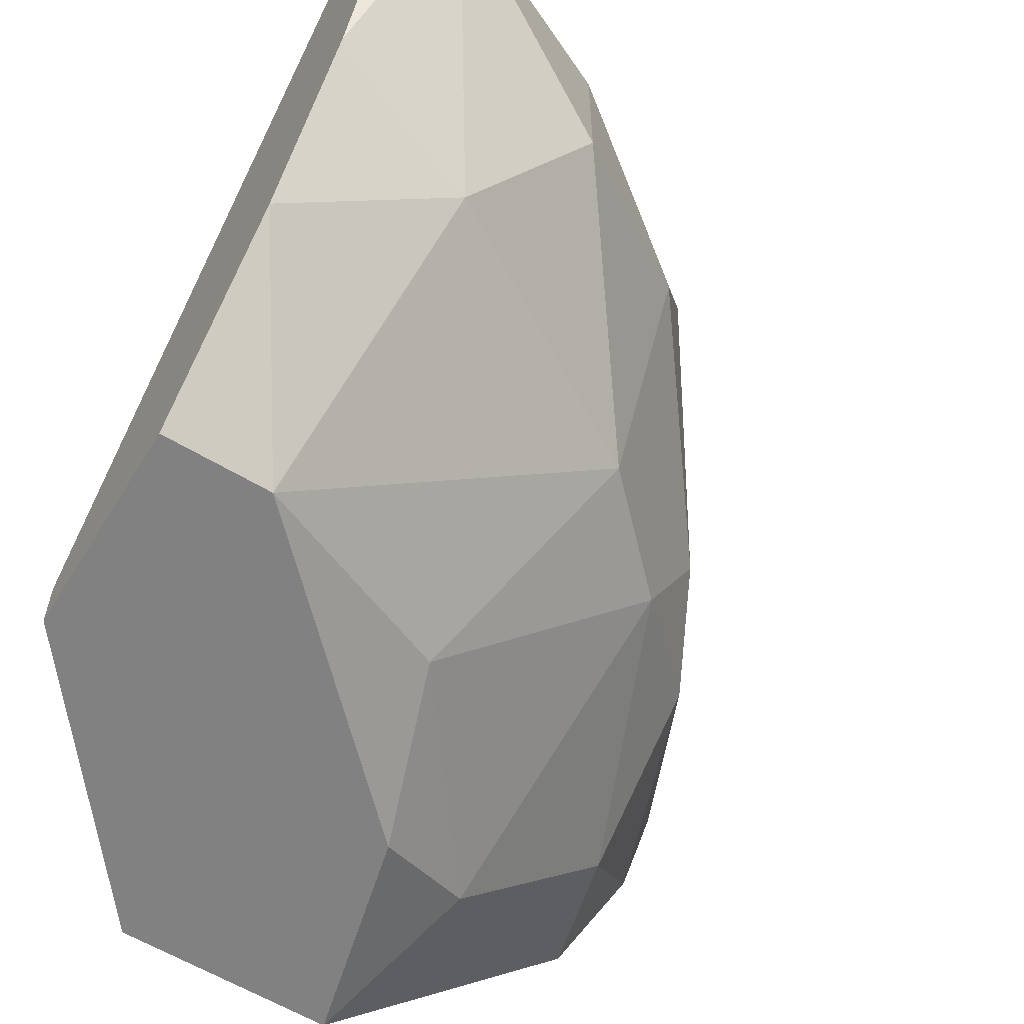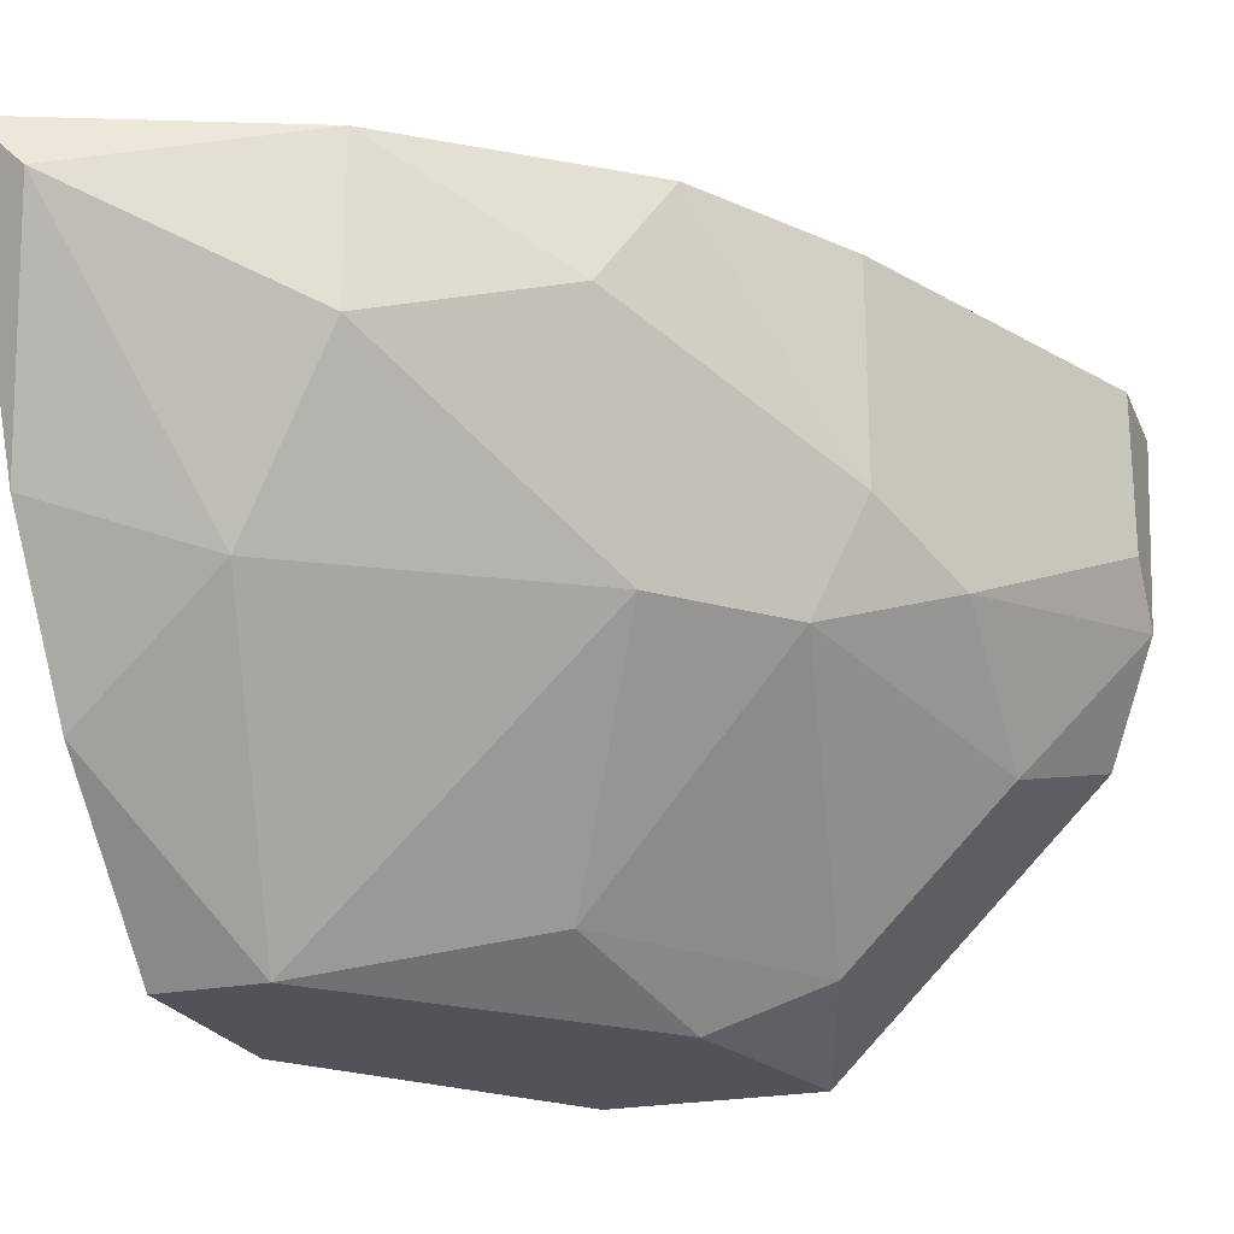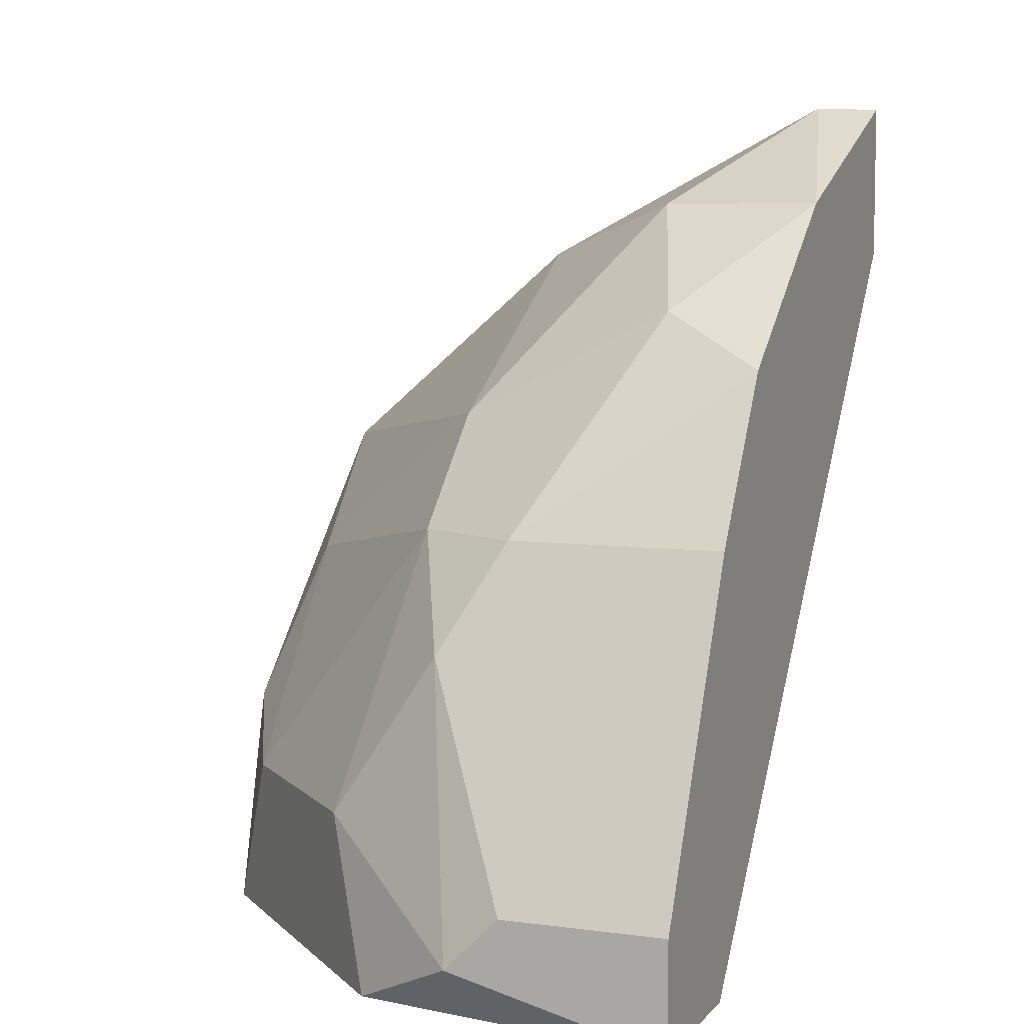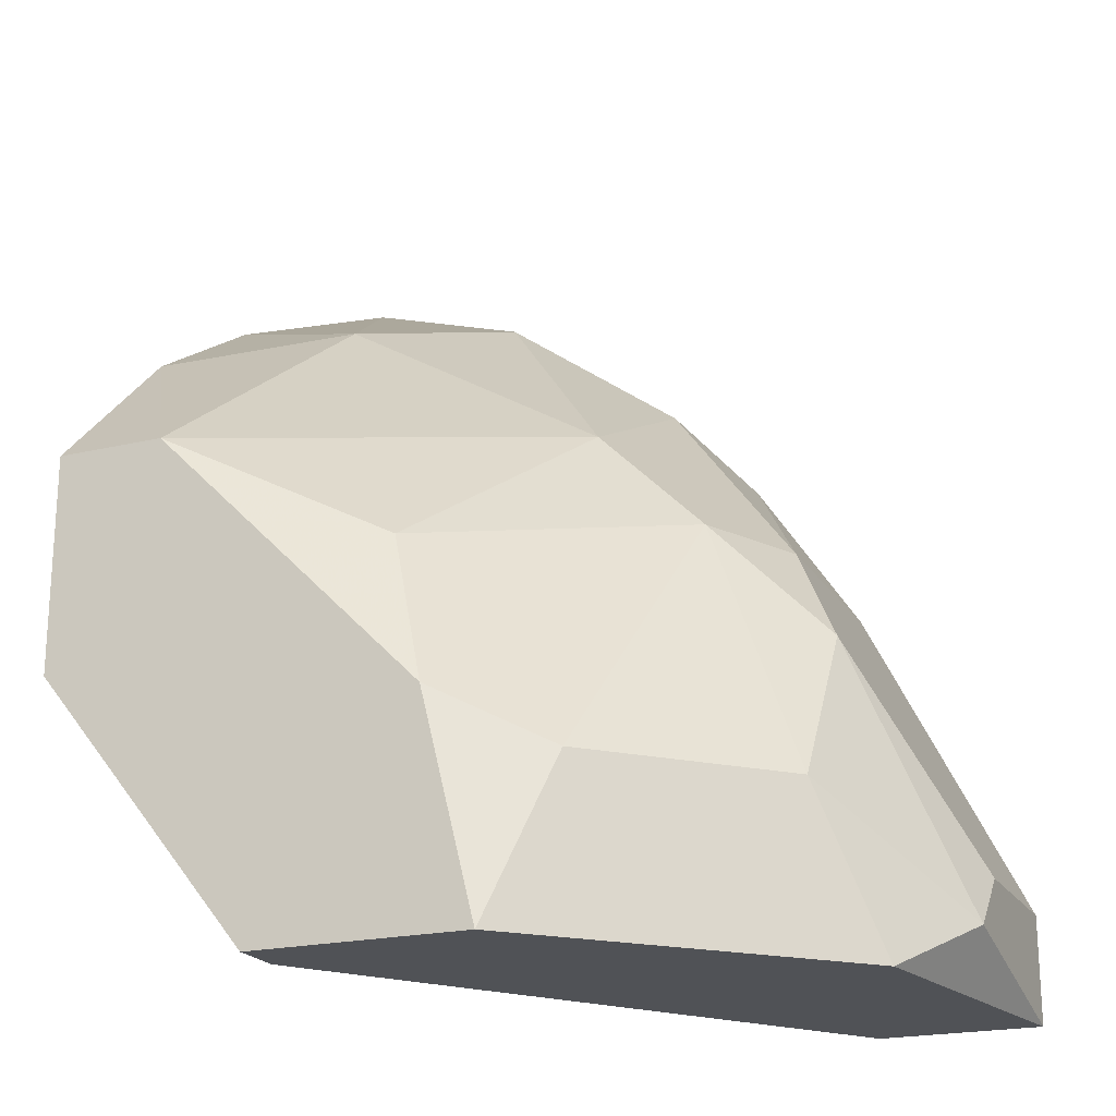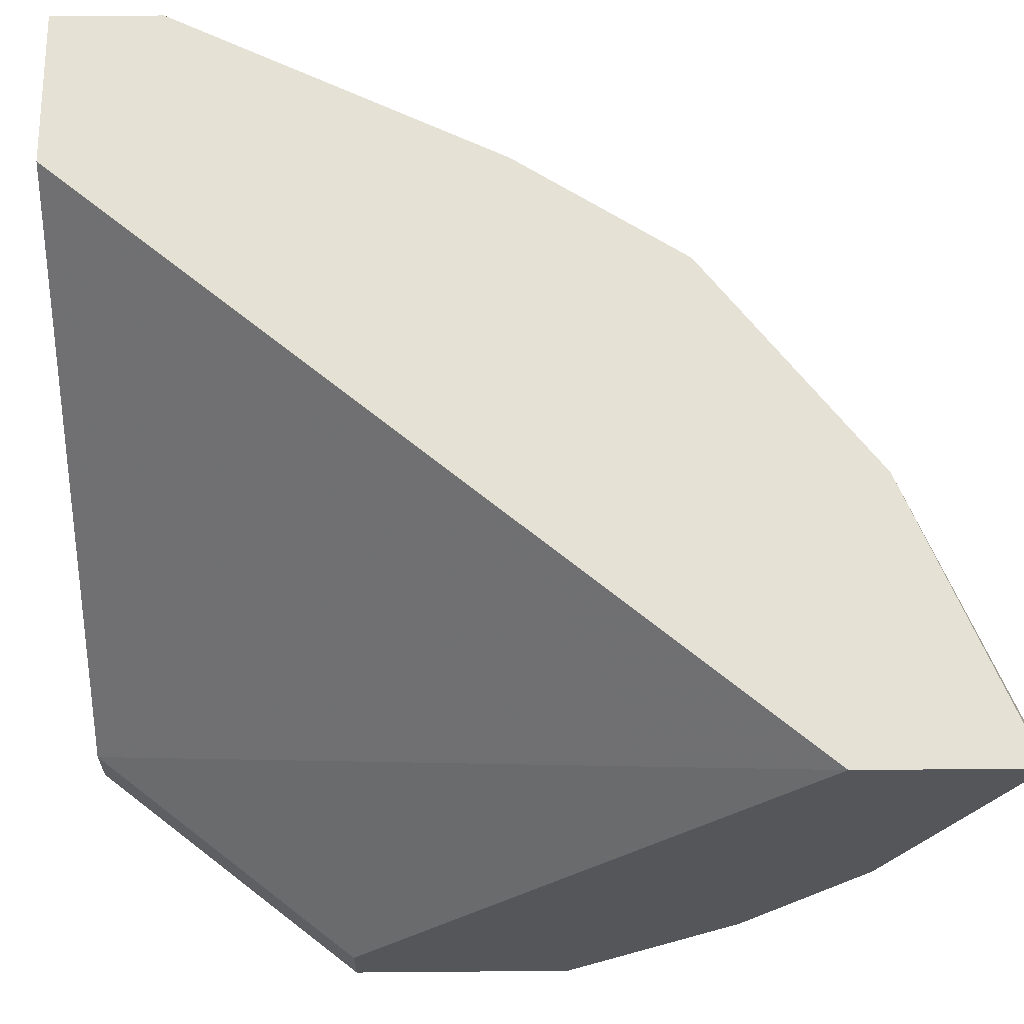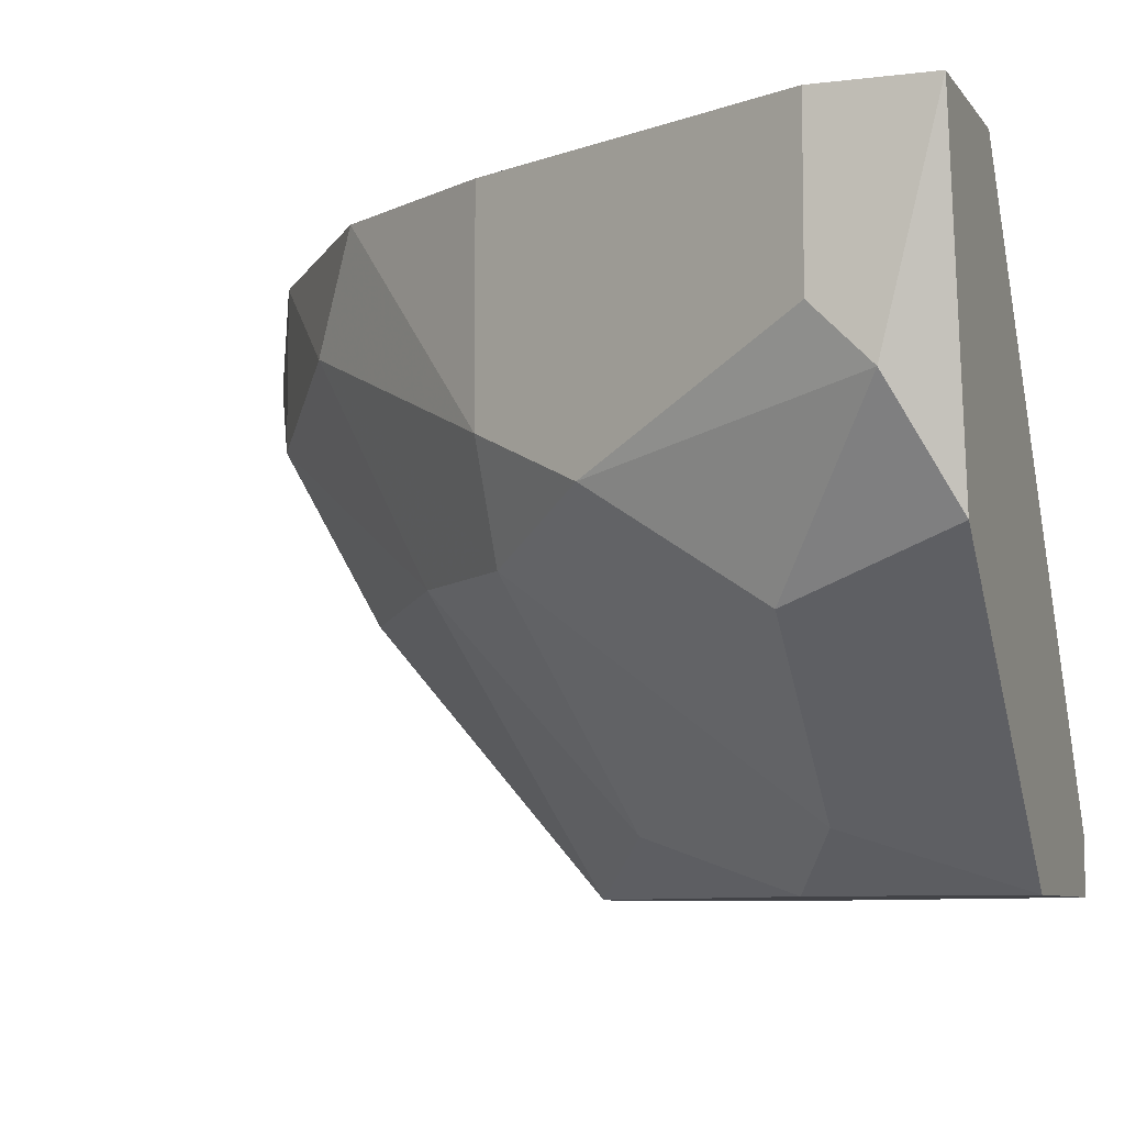
<metadata>
{"format":"obj","ext":"obj","renderer":"f3d","projection":"perspective","resolution":1024,"background":"white","views":[{"elev":-60.4,"azim":-31.6,"up":"+Y"},{"elev":-22.6,"azim":18.9,"up":"+Y"},{"elev":6.8,"azim":111.5,"up":"+Z"},{"elev":-20.9,"azim":23.1,"up":"+Z"},{"elev":64.3,"azim":-90.5,"up":"+Y"},{"elev":-7.4,"azim":109.7,"up":"+Y"}]}
</metadata>
<code>
v 0.0112 -0.00188 0.02092
v 0.02204 0.004317 0.01317
v 0.02204 0.001991 0.01317
v 0.0143 -0.00343 0.01162
v 0.0112 0.004317 0.02169
v 0.0174 -0.000331 0.01937
v 0.01972 0.004317 0.01162
v 0.0174 -0.004205 0.01162
v 0.01507 0.004317 0.02246
v 0.0112 -0.004205 0.01859
v 0.0112 -0.004205 0.0155
v 0.02049 0.000442 0.01627
v 0.01197 0.003541 0.02402
v 0.01662 -0.004205 0.01472
v 0.02127 -0.000331 0.01162
v 0.01817 0.004317 0.02014
v 0.01507 0.001991 0.02246
v 0.01275 -0.004205 0.01859
v 0.02049 -0.001106 0.01395
v 0.02204 0.004317 0.01162
v 0.01353 -0.000331 0.02169
v 0.0112 0.004317 0.02402
v 0.0112 -0.00343 0.0155
v 0.0174 0.002766 0.02092
v 0.01895 -0.000331 0.01782
v 0.01585 -0.00343 0.01705
v 0.0143 -0.004205 0.01162
v 0.01817 -0.00343 0.01395
v 0.01972 0.001217 0.01782
v 0.01972 0.004317 0.01782
v 0.02204 0.001217 0.0124
v 0.0112 0.000442 0.02246
f 13 22 32
f 4 5 7
f 5 2 7
f 4 7 8
f 2 5 9
f 1 5 10
f 8 10 11
f 10 5 11
f 10 8 14
f 8 7 15
f 2 9 16
f 9 13 17
f 1 10 18
f 10 14 18
f 2 3 20
f 7 2 20
f 15 7 20
f 6 17 21
f 17 13 21
f 1 18 21
f 18 6 21
f 5 1 22
f 9 5 22
f 13 9 22
f 5 4 23
f 4 11 23
f 11 5 23
f 16 9 24
f 17 6 24
f 9 17 24
f 19 12 25
f 24 6 25
f 6 18 26
f 18 14 26
f 25 6 26
f 4 8 27
f 8 11 27
f 11 4 27
f 14 8 28
f 8 15 28
f 15 19 28
f 19 25 28
f 26 14 28
f 25 26 28
f 3 2 29
f 12 3 29
f 16 24 29
f 25 12 29
f 24 25 29
f 2 16 30
f 29 2 30
f 16 29 30
f 3 12 31
f 12 19 31
f 19 15 31
f 20 3 31
f 15 20 31
f 1 21 32
f 21 13 32
f 22 1 32

</code>
